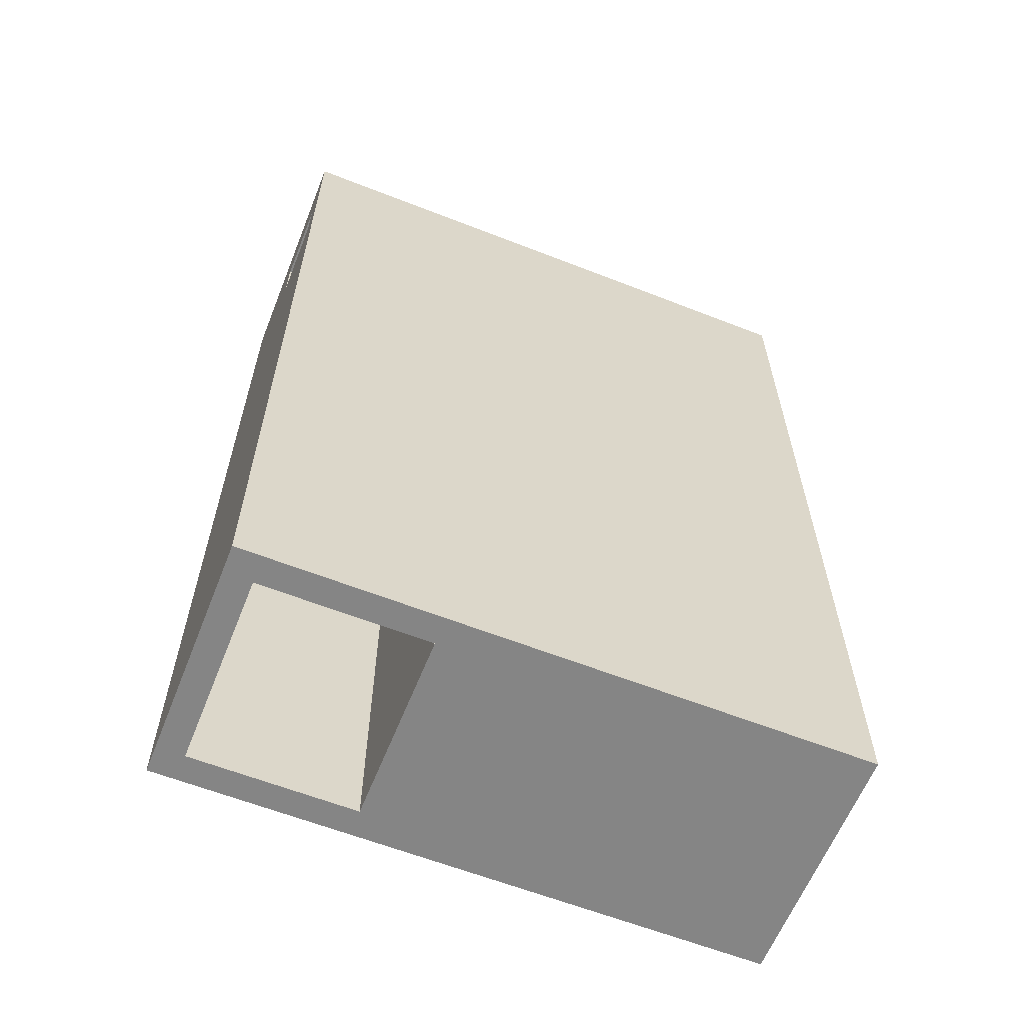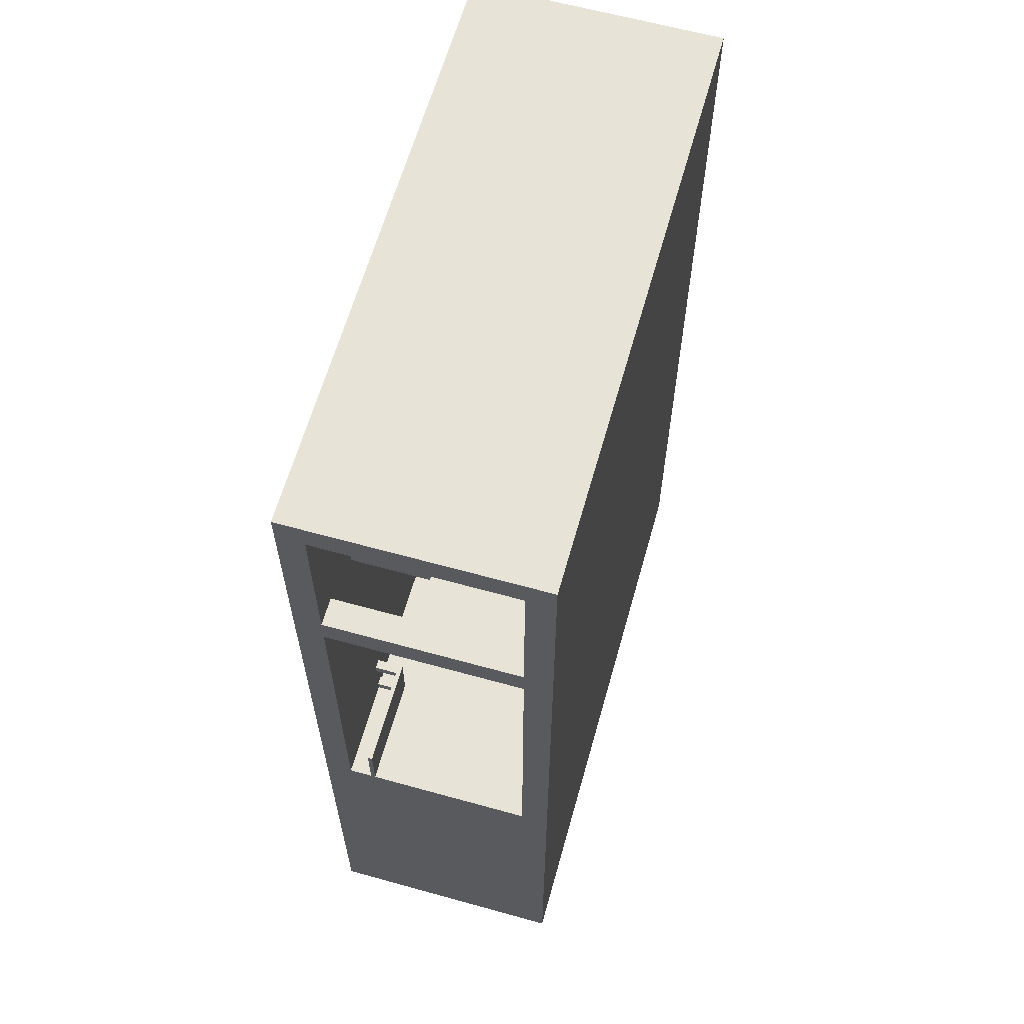
<metadata>
{"format":"obj","ext":"obj","renderer":"f3d","projection":"perspective","resolution":1024,"background":"white","views":[{"elev":-61.7,"azim":-21.7,"up":"+Z"},{"elev":62.7,"azim":105.7,"up":"+Z"}]}
</metadata>
<code>
o
v -6.6 -2.3 10.5
v -6.6 -2.3 9.9
v -6.6 -2.3 9.3
v -6.6 -2.3 -10.4
v -6.6 -2.3 -10.5
v -6.6 -1.7 10.5
v -6.6 -1.7 9.9
v -6.6 -1.7 9.3
v -6.6 -1.7 8.7
v -6.6 -1.7 7.5
v -6.6 -1.7 -10.4
v -6.6 -1.7 -10.5
v -6.6 0.1 8.7
v -6.6 0.1 7.5
v -6.6 0.2 8.7
v -6.6 0.2 7.5
v -6.6 2.5 10.5
v -6.6 2.5 -9.9
v -6.6 2.5 -10.5
v -6.6 3.1 10.5
v -6.6 3.1 -9.9
v -6.6 3.1 -10.5
v -2.4 -1.7 6.3
v -2.4 -1.7 -10.4
v -2.4 -1.7 -10.5
v -2.4 2.5 6.3
v -2.4 2.5 -10.4
v -2.4 2.5 -10.5
v -0.6 -1.7 3.9
v -0.6 -1.7 3.8
v -0.6 -1.7 3.4
v -0.6 -1.7 3.3
v -0.6 -1.4 3.8
v -0.6 -1.4 3.4
v -0.6 -0.9 3.9
v -0.6 -0.9 3.3
v -0.1 -1.7 3.9
v -0.1 -1.7 3.8
v -0.1 -1.7 3.4
v -0.1 -1.7 3.3
v -0.1 -1.4 3.9
v -0.1 -1.4 3.8
v -0.1 -1.4 3.4
v -0.1 -1.4 3.3
v 4.768e-07 -1.7 -0.7
v 4.768e-07 -1.7 -0.9
v 4.768e-07 -0.7 5.7
v 4.768e-07 -0.7 -0.7
v 4.768e-07 -0.5 5.7
v 4.768e-07 -0.5 -0.9
v 1.1 -1.7 5.7
v 1.1 -1.7 -0.7
v 1.1 -1.1 5.7
v 1.1 -1.1 -0.7
v 1.1 -0.7 5.7
v 1.1 -0.7 -0.7
v 4.2 -1.7 -0.9
v 4.2 -1.7 -1.1
v 4.2 -1.7 -1.9
v 4.2 -1.7 -2.1
v 4.2 -1.2 -0.9
v 4.2 -1.2 -1.1
v 4.2 -1.2 -1.9
v 4.2 -1.2 -2.1
v 4.2 -1.1 -0.9
v 4.2 -1.1 -2.1
v 6 -1.7 6.3
v 6 -1.7 5.7
v 6 0.1 6.3
v 6 0.1 5.7
v -6 -1.7 9.9
v -6 -1.7 8.7
v -6 -1.7 7.5
v -6 -1.7 -10.5
v -6 0.1 8.7
v -6 0.1 7.5
v -6 0.2 8.7
v -6 0.2 7.5
v -6 2.5 9.9
v -6 2.5 -10.5
v -1.8 -1.7 5.7
v -1.8 -1.7 -2.1
v -1.8 2.5 5.7
v -1.8 2.5 -2.1
v -0.5 -1.7 3.9
v -0.5 -1.7 3.8
v -0.5 -1.7 3.4
v -0.5 -1.7 3.3
v -0.5 -1.4 3.9
v -0.5 -1.4 3.8
v -0.5 -1.4 3.4
v -0.5 -1.4 3.3
v -0.5 -1.3 3.9
v -0.5 -1.3 3.3
v -0.5 -0.9 3.9
v -0.5 -0.9 3.3
v 4.768e-07 -1.7 3.9
v 4.768e-07 -1.7 3.8
v 4.768e-07 -1.7 3.4
v 4.768e-07 -1.7 3.3
v 4.768e-07 -1.4 3.8
v 4.768e-07 -1.4 3.4
v 4.768e-07 -1.3 3.9
v 4.768e-07 -1.3 3.3
v 1.2 -1.7 5.7
v 1.2 -1.7 -0.9
v 1.2 -1.1 5.7
v 1.2 -1.1 -0.9
v 1.2 -0.5 5.7
v 1.2 -0.5 -0.9
v 4.4 -1.7 -0.9
v 4.4 -1.7 -1.1
v 4.4 -1.7 -1.9
v 4.4 -1.7 -2.1
v 4.4 -1.2 -0.9
v 4.4 -1.2 -1.1
v 4.4 -1.2 -1.9
v 4.4 -1.2 -2.1
v 4.8 -1.7 6.3
v 4.8 -1.7 5.7
v 4.8 0.1 6.3
v 4.8 0.1 5.7
v 6.6 -2.3 10.5
v 6.6 -2.3 9.9
v 6.6 -2.3 9.3
v 6.6 -2.3 6.9
v 6.6 -2.3 6.3
v 6.6 -2.3 -10.4
v 6.6 -2.3 -10.5
v 6.6 -1.7 10.5
v 6.6 -1.7 9.9
v 6.6 -1.7 9.3
v 6.6 -1.7 6.9
v 6.6 -1.7 6.3
v 6.6 -1.7 5.7
v 6.6 -1.7 -2.1
v 6.6 -1.7 -10.4
v 6.6 -1.7 -10.5
v 6.6 -1.2 -0.9
v 6.6 -1.2 -2.1
v 6.6 -1.1 10.5
v 6.6 -1.1 9.9
v 6.6 -1.1 -0.9
v 6.6 -1.1 -2.1
v 6.6 2.5 10.5
v 6.6 2.5 9.9
v 6.6 2.5 6.3
v 6.6 2.5 5.7
v 6.6 2.5 -2.1
v 6.6 2.5 -2.7
v 6.6 2.5 -9.9
v 6.6 2.5 -10.4
v 6.6 2.5 -10.5
v 6.6 3.1 10.5
v 6.6 3.1 9.9
v 6.6 3.1 6.3
v 6.6 3.1 5.7
v 6.6 3.1 -2.1
v 6.6 3.1 -2.7
v 6.6 3.1 -9.9
v 6.6 3.1 -10.5
v -6.6 -2.3 10.5
v -6.6 -1.7 10.5
v -6.6 2.5 10.5
v -6.6 3.1 10.5
v -6 -2.3 10.5
v -6 -1.7 10.5
v -5.4 -2.3 10.5
v -5.4 -1.7 10.5
v 0.6 -1.7 10.5
v 0.6 -1.1 10.5
v 6 2.5 10.5
v 6 3.1 10.5
v 6.6 -2.3 10.5
v 6.6 -1.7 10.5
v 6.6 -1.1 10.5
v 6.6 2.5 10.5
v 6.6 3.1 10.5
v -6.6 -1.7 7.5
v -6.6 0.1 7.5
v -6 -1.7 7.5
v -6 0.1 7.5
v -2.4 -1.7 6.3
v -2.4 2.5 6.3
v 4.8 -1.7 6.3
v 4.8 0.1 6.3
v 4.8 0.2 6.3
v 6 -1.7 6.3
v 6 0.1 6.3
v 6 0.2 6.3
v 6.6 -1.7 6.3
v 6.6 2.5 6.3
v -0.6 -1.7 3.9
v -0.6 -0.9 3.9
v -0.5 -1.7 3.9
v -0.5 -1.4 3.9
v -0.5 -1.3 3.9
v -0.5 -0.9 3.9
v -0.1 -1.7 3.9
v -0.1 -1.4 3.9
v 4.768e-07 -1.7 3.9
v 4.768e-07 -1.3 3.9
v -0.6 -1.7 3.4
v -0.6 -1.4 3.4
v -0.5 -1.7 3.4
v -0.5 -1.4 3.4
v -0.1 -1.7 3.4
v -0.1 -1.4 3.4
v 4.768e-07 -1.7 3.4
v 4.768e-07 -1.4 3.4
v 4.768e-07 -1.7 -0.7
v 4.768e-07 -0.7 -0.7
v 0.6 -1.7 -0.7
v 0.6 -1.1 -0.7
v 1.1 -1.7 -0.7
v 1.1 -1.1 -0.7
v 1.1 -0.7 -0.7
v 4.2 -1.7 -0.9
v 4.2 -1.2 -0.9
v 4.2 -1.1 -0.9
v 4.4 -1.7 -0.9
v 4.4 -1.2 -0.9
v 6.6 -1.2 -0.9
v 6.6 -1.1 -0.9
v 4.2 -1.7 -1.9
v 4.2 -1.2 -1.9
v 4.4 -1.7 -1.9
v 4.4 -1.2 -1.9
v -1.8 -1.7 -2.1
v -1.8 2.5 -2.1
v 4.2 -1.7 -2.1
v 4.2 -1.2 -2.1
v 4.2 -1.1 -2.1
v 4.4 -1.7 -2.1
v 4.4 -1.2 -2.1
v 6.6 -1.7 -2.1
v 6.6 -1.2 -2.1
v 6.6 -1.1 -2.1
v 6.6 2.5 -2.1
v -6 -1.7 9.9
v -6 2.5 9.9
v 0.6 -1.7 9.9
v 0.6 -1.1 9.9
v 6.6 -1.7 9.9
v 6.6 -1.1 9.9
v 6.6 2.5 9.9
v -6.6 -1.7 8.7
v -6.6 0.1 8.7
v -6 -1.7 8.7
v -6 0.1 8.7
v -1.8 -1.7 5.7
v -1.8 2.5 5.7
v 4.768e-07 -0.7 5.7
v 4.768e-07 -0.5 5.7
v 1.1 -1.7 5.7
v 1.1 -1.1 5.7
v 1.1 -0.7 5.7
v 1.2 -1.7 5.7
v 1.2 -1.1 5.7
v 1.2 -0.5 5.7
v 4.8 -1.7 5.7
v 4.8 0.1 5.7
v 4.8 0.2 5.7
v 6 -1.7 5.7
v 6 0.1 5.7
v 6 0.2 5.7
v 6.6 -1.7 5.7
v 6.6 2.5 5.7
v -0.6 -1.7 3.8
v -0.6 -1.4 3.8
v -0.5 -1.7 3.8
v -0.5 -1.4 3.8
v -0.1 -1.7 3.8
v -0.1 -1.4 3.8
v 4.768e-07 -1.7 3.8
v 4.768e-07 -1.4 3.8
v -0.6 -1.7 3.3
v -0.6 -0.9 3.3
v -0.5 -1.7 3.3
v -0.5 -1.4 3.3
v -0.5 -1.3 3.3
v -0.5 -0.9 3.3
v -0.1 -1.7 3.3
v -0.1 -1.4 3.3
v 4.768e-07 -1.7 3.3
v 4.768e-07 -1.3 3.3
v 4.768e-07 -1.7 -0.9
v 4.768e-07 -0.5 -0.9
v 0.6 -1.7 -0.9
v 0.6 -1.1 -0.9
v 1.2 -1.7 -0.9
v 1.2 -1.1 -0.9
v 1.2 -0.5 -0.9
v 4.2 -1.7 -1.1
v 4.2 -1.2 -1.1
v 4.4 -1.7 -1.1
v 4.4 -1.2 -1.1
v -6.6 -2.3 -10.5
v -6.6 -1.7 -10.5
v -6.6 2.5 -10.5
v -6.6 3.1 -10.5
v -6 -2.3 -10.5
v -6 -1.7 -10.5
v -6 2.5 -10.5
v -6 3.1 -10.5
v -5.4 -2.3 -10.5
v -5.4 -1.7 -10.5
v -3 -2.3 -10.5
v -3 -1.7 -10.5
v -2.4 -2.3 -10.5
v -2.4 -1.7 -10.5
v -2.4 2.5 -10.5
v -2.4 3.1 -10.5
v -1.8 2.5 -10.5
v -1.8 3.1 -10.5
v 6 2.5 -10.5
v 6 3.1 -10.5
v 6.6 -2.3 -10.5
v 6.6 -1.7 -10.5
v 6.6 2.5 -10.5
v 6.6 3.1 -10.5
v -6.6 -2.3 10.5
v -6 -2.3 10.5
v -5.4 -2.3 10.5
v 6.6 -2.3 10.5
v -6.6 -2.3 9.9
v -6 -2.3 9.9
v -5.4 -2.3 9.9
v 6.6 -2.3 9.9
v -6.6 -2.3 9.3
v -6 -2.3 9.3
v -5.4 -2.3 9.3
v 6.6 -2.3 9.3
v -3 -2.3 6.9
v 6.6 -2.3 6.9
v -2.4 -2.3 6.3
v 6.6 -2.3 6.3
v -6.6 -2.3 -10.4
v -6 -2.3 -10.4
v -5.4 -2.3 -10.4
v -3 -2.3 -10.4
v -2.4 -2.3 -10.4
v 6.6 -2.3 -10.4
v -6.6 -2.3 -10.5
v -6 -2.3 -10.5
v -5.4 -2.3 -10.5
v -3 -2.3 -10.5
v -2.4 -2.3 -10.5
v 6.6 -2.3 -10.5
v -0.5 -1.4 3.9
v -0.1 -1.4 3.9
v -0.6 -1.4 3.8
v -0.5 -1.4 3.8
v -0.1 -1.4 3.8
v 4.768e-07 -1.4 3.8
v -0.6 -1.4 3.4
v -0.5 -1.4 3.4
v -0.1 -1.4 3.4
v 4.768e-07 -1.4 3.4
v -0.5 -1.4 3.3
v -0.1 -1.4 3.3
v 4.4 -1.2 -0.9
v 6.6 -1.2 -0.9
v 4.2 -1.2 -1.1
v 4.4 -1.2 -1.1
v 4.2 -1.2 -1.9
v 4.4 -1.2 -1.9
v 4.4 -1.2 -2.1
v 6.6 -1.2 -2.1
v 4.768e-07 -0.7 5.7
v 1.1 -0.7 5.7
v 4.768e-07 -0.7 -0.7
v 1.1 -0.7 -0.7
v -6.6 0.1 8.7
v -6 0.1 8.7
v -6.6 0.1 7.5
v -6 0.1 7.5
v 4.8 0.1 6.3
v 6 0.1 6.3
v 4.8 0.1 5.7
v 6 0.1 5.7
v -6 2.5 9.9
v 6.6 2.5 9.9
v -2.4 2.5 6.3
v 6.6 2.5 6.3
v -1.8 2.5 5.7
v 6.6 2.5 5.7
v -1.8 2.5 -2.1
v 6.6 2.5 -2.1
v -2.4 2.5 -10.4
v -6 2.5 -10.5
v -2.4 2.5 -10.5
v -6 -1.7 9.9
v 0.6 -1.7 9.9
v 6.6 -1.7 9.9
v -5.4 -1.7 9.3
v 6.6 -1.7 9.3
v -6.6 -1.7 8.7
v -6 -1.7 8.7
v -6.6 -1.7 7.5
v -6 -1.7 7.5
v -3 -1.7 6.9
v 6.6 -1.7 6.9
v -2.4 -1.7 6.3
v 4.8 -1.7 6.3
v 6 -1.7 6.3
v 6.6 -1.7 6.3
v -1.8 -1.7 5.7
v 1.1 -1.7 5.7
v 1.2 -1.7 5.7
v 4.8 -1.7 5.7
v 6 -1.7 5.7
v 6.6 -1.7 5.7
v -0.6 -1.7 3.9
v -0.5 -1.7 3.9
v -0.1 -1.7 3.9
v 4.768e-07 -1.7 3.9
v -0.6 -1.7 3.8
v -0.5 -1.7 3.8
v -0.1 -1.7 3.8
v 4.768e-07 -1.7 3.8
v -0.6 -1.7 3.4
v -0.5 -1.7 3.4
v -0.1 -1.7 3.4
v 4.768e-07 -1.7 3.4
v -0.6 -1.7 3.3
v -0.5 -1.7 3.3
v -0.1 -1.7 3.3
v 4.768e-07 -1.7 3.3
v 4.768e-07 -1.7 -0.7
v 0.6 -1.7 -0.7
v 1.1 -1.7 -0.7
v 4.768e-07 -1.7 -0.9
v 0.6 -1.7 -0.9
v 1.2 -1.7 -0.9
v 4.2 -1.7 -0.9
v 4.4 -1.7 -0.9
v 4.2 -1.7 -1.1
v 4.4 -1.7 -1.1
v 4.2 -1.7 -1.9
v 4.4 -1.7 -1.9
v -1.8 -1.7 -2.1
v 4.2 -1.7 -2.1
v 4.4 -1.7 -2.1
v 6.6 -1.7 -2.1
v -5.4 -1.7 -10.4
v -3 -1.7 -10.4
v -2.4 -1.7 -10.4
v -6 -1.7 -10.5
v -5.4 -1.7 -10.5
v -3 -1.7 -10.5
v -2.4 -1.7 -10.5
v -0.5 -1.3 3.9
v 4.768e-07 -1.3 3.9
v -0.5 -1.3 3.3
v 4.768e-07 -1.3 3.3
v 4.2 -1.1 -0.9
v 6.6 -1.1 -0.9
v 4.2 -1.1 -2.1
v 6.6 -1.1 -2.1
v -0.6 -0.9 3.9
v -0.5 -0.9 3.9
v -0.6 -0.9 3.3
v -0.5 -0.9 3.3
v 4.768e-07 -0.5 5.7
v 1.2 -0.5 5.7
v 4.768e-07 -0.5 -0.9
v 1.2 -0.5 -0.9
v -6.6 3.1 10.5
v 6 3.1 10.5
v 6.6 3.1 10.5
v -6 3.1 9.9
v 6 3.1 9.9
v 6.6 3.1 9.9
v -2.4 3.1 6.3
v 6 3.1 6.3
v 6.6 3.1 6.3
v -1.8 3.1 5.7
v 6 3.1 5.7
v 6.6 3.1 5.7
v -1.8 3.1 -2.1
v 6 3.1 -2.1
v 6.6 3.1 -2.1
v 6 3.1 -2.7
v 6.6 3.1 -2.7
v -6.6 3.1 -9.9
v -6 3.1 -9.9
v -2.4 3.1 -9.9
v -1.8 3.1 -9.9
v 6 3.1 -9.9
v 6.6 3.1 -9.9
v -6.6 3.1 -10.5
v -6 3.1 -10.5
v -2.4 3.1 -10.5
v -1.8 3.1 -10.5
v 6 3.1 -10.5
v 6.6 3.1 -10.5
f 6 2 1
f 7 3 2
f 7 2 6
f 8 4 3
f 8 3 7
f 9 4 8
f 10 4 9
f 11 5 4
f 11 4 10
f 12 5 11
f 13 7 6
f 13 8 7
f 13 9 8
f 14 12 11
f 14 11 10
f 15 13 6
f 15 14 13
f 16 12 14
f 16 14 15
f 17 15 6
f 17 16 15
f 18 12 16
f 18 16 17
f 19 12 18
f 20 18 17
f 21 19 18
f 21 18 20
f 22 19 21
f 26 24 23
f 27 25 24
f 27 24 26
f 28 25 27
f 33 30 29
f 34 32 31
f 35 33 29
f 35 34 33
f 36 32 34
f 36 34 35
f 41 38 37
f 42 38 41
f 43 40 39
f 44 40 43
f 48 46 45
f 49 48 47
f 50 46 48
f 50 48 49
f 53 52 51
f 54 52 53
f 55 54 53
f 56 54 55
f 61 58 57
f 62 58 61
f 63 60 59
f 64 60 63
f 65 62 61
f 65 63 62
f 65 64 63
f 66 64 65
f 69 68 67
f 70 68 69
f 71 72 75
f 73 74 76
f 71 75 77
f 75 76 77
f 76 74 78
f 77 76 78
f 71 77 79
f 77 78 79
f 78 74 80
f 79 78 80
f 81 82 83
f 83 82 84
f 85 86 89
f 89 86 90
f 87 88 91
f 91 88 92
f 93 94 95
f 95 94 96
f 97 98 101
f 99 100 102
f 97 101 103
f 101 102 103
f 102 100 104
f 103 102 104
f 105 106 107
f 107 106 108
f 107 108 109
f 109 108 110
f 111 112 115
f 115 112 116
f 113 114 117
f 117 114 118
f 119 120 121
f 121 120 122
f 123 124 130
f 124 125 131
f 130 124 131
f 125 126 132
f 131 125 132
f 126 127 133
f 132 126 133
f 127 128 134
f 133 127 134
f 134 128 135
f 135 128 136
f 128 129 137
f 136 128 137
f 137 129 138
f 136 137 140
f 130 131 141
f 141 131 142
f 139 140 143
f 140 137 144
f 143 140 144
f 141 142 145
f 145 142 146
f 134 135 147
f 147 135 148
f 144 137 149
f 149 137 150
f 150 137 151
f 137 138 152
f 151 137 152
f 152 138 153
f 145 146 154
f 146 147 155
f 154 146 155
f 147 148 156
f 155 147 156
f 148 149 157
f 156 148 157
f 149 150 158
f 157 149 158
f 150 151 159
f 158 150 159
f 151 152 160
f 159 151 160
f 152 153 160
f 160 153 161
f 166 163 162
f 167 164 163
f 167 163 166
f 168 167 166
f 169 164 167
f 169 167 168
f 170 169 168
f 170 164 169
f 171 164 170
f 172 165 164
f 172 164 171
f 173 165 172
f 174 170 168
f 175 171 170
f 175 170 174
f 176 172 171
f 176 171 175
f 177 173 172
f 177 172 176
f 178 173 177
f 181 180 179
f 182 180 181
f 185 184 183
f 186 184 185
f 187 184 186
f 189 187 186
f 190 184 187
f 190 187 189
f 191 189 188
f 191 190 189
f 192 184 190
f 192 190 191
f 195 194 193
f 196 194 195
f 197 194 196
f 198 194 197
f 200 197 196
f 201 200 199
f 202 197 200
f 202 200 201
f 205 204 203
f 206 204 205
f 209 208 207
f 210 208 209
f 213 212 211
f 214 212 213
f 215 214 213
f 216 212 214
f 216 214 215
f 217 212 216
f 221 219 218
f 222 220 219
f 222 219 221
f 223 220 222
f 224 220 223
f 227 226 225
f 228 226 227
f 231 230 229
f 232 230 231
f 233 230 232
f 236 235 234
f 237 235 236
f 238 230 233
f 239 230 238
f 240 241 242
f 242 241 243
f 242 243 244
f 243 241 245
f 244 243 245
f 245 241 246
f 247 248 249
f 249 248 250
f 251 252 253
f 253 252 254
f 251 253 255
f 255 253 256
f 256 253 257
f 254 252 260
f 258 259 261
f 259 260 261
f 260 252 262
f 261 260 262
f 262 252 263
f 262 263 265
f 263 252 266
f 265 263 266
f 264 265 267
f 265 266 267
f 266 252 268
f 267 266 268
f 269 270 271
f 271 270 272
f 273 274 275
f 275 274 276
f 277 278 279
f 279 278 280
f 280 278 281
f 281 278 282
f 280 281 284
f 283 284 285
f 284 281 286
f 285 284 286
f 287 288 289
f 289 288 290
f 289 290 291
f 290 288 292
f 291 290 292
f 292 288 293
f 294 295 296
f 296 295 297
f 298 299 302
f 299 300 303
f 302 299 303
f 300 301 304
f 303 300 304
f 304 301 305
f 302 303 306
f 306 303 307
f 306 307 308
f 308 307 309
f 308 309 310
f 310 309 311
f 304 305 312
f 312 305 313
f 311 312 314
f 312 313 314
f 314 313 315
f 311 314 316
f 314 315 316
f 316 315 317
f 310 311 318
f 311 316 319
f 318 311 319
f 316 317 320
f 319 316 320
f 320 317 321
f 326 323 322
f 327 324 323
f 327 323 326
f 328 325 324
f 328 324 327
f 329 325 328
f 330 327 326
f 330 328 327
f 330 329 328
f 331 329 330
f 332 329 331
f 333 329 332
f 334 333 332
f 335 333 334
f 336 335 334
f 337 335 336
f 338 331 330
f 339 332 331
f 339 331 338
f 340 334 332
f 340 332 339
f 341 336 334
f 341 334 340
f 342 337 336
f 342 336 341
f 343 337 342
f 344 339 338
f 345 340 339
f 345 339 344
f 346 341 340
f 346 340 345
f 347 342 341
f 347 341 346
f 348 343 342
f 348 342 347
f 349 343 348
f 353 351 350
f 354 351 353
f 356 353 352
f 356 355 354
f 356 354 353
f 357 355 356
f 358 355 357
f 359 355 358
f 360 358 357
f 361 358 360
f 365 363 362
f 366 365 364
f 367 363 365
f 367 365 366
f 368 363 367
f 369 363 368
f 372 371 370
f 373 371 372
f 376 375 374
f 377 375 376
f 380 379 378
f 381 379 380
f 384 383 382
f 385 383 384
f 388 387 386
f 389 387 388
f 390 384 382
f 391 390 382
f 392 390 391
f 393 394 396
f 394 395 396
f 396 395 397
f 393 396 399
f 398 399 400
f 399 396 401
f 400 399 401
f 396 397 402
f 402 397 403
f 402 403 404
f 404 403 405
f 405 403 406
f 406 403 407
f 405 406 411
f 411 406 412
f 408 409 414
f 414 409 415
f 415 409 416
f 416 409 417
f 408 414 418
f 415 416 419
f 419 416 420
f 417 409 421
f 419 420 422
f 420 421 422
f 408 418 422
f 418 419 422
f 422 421 423
f 423 421 424
f 421 409 425
f 424 421 425
f 408 422 426
f 423 424 427
f 427 424 428
f 425 409 429
f 427 428 430
f 428 429 430
f 429 409 430
f 426 427 430
f 430 409 431
f 431 409 432
f 426 430 433
f 412 413 435
f 410 411 435
f 411 412 435
f 435 413 436
f 436 413 437
f 433 434 438
f 434 435 438
f 435 436 438
f 437 413 439
f 433 438 440
f 438 439 440
f 439 413 441
f 440 439 441
f 433 440 442
f 426 433 442
f 408 426 442
f 442 440 443
f 441 413 444
f 444 413 445
f 401 396 446
f 396 402 446
f 402 404 447
f 446 402 447
f 447 404 448
f 401 446 449
f 446 447 450
f 449 446 450
f 447 448 451
f 450 447 451
f 451 448 452
f 453 454 455
f 455 454 456
f 457 458 459
f 459 458 460
f 461 462 463
f 463 462 464
f 465 466 467
f 467 466 468
f 469 470 472
f 470 471 473
f 472 470 473
f 473 471 474
f 472 473 475
f 473 474 475
f 475 474 476
f 476 474 477
f 475 476 478
f 476 477 479
f 478 476 479
f 479 477 480
f 475 478 481
f 478 479 481
f 479 480 481
f 481 480 482
f 482 480 483
f 481 482 484
f 482 483 484
f 484 483 485
f 469 472 486
f 472 475 487
f 486 472 487
f 475 481 488
f 487 475 488
f 481 484 488
f 484 485 488
f 488 485 489
f 489 485 490
f 490 485 491
f 486 487 492
f 487 488 493
f 492 487 493
f 488 489 494
f 493 488 494
f 489 490 495
f 494 489 495
f 490 491 496
f 495 490 496
f 496 491 497

</code>
